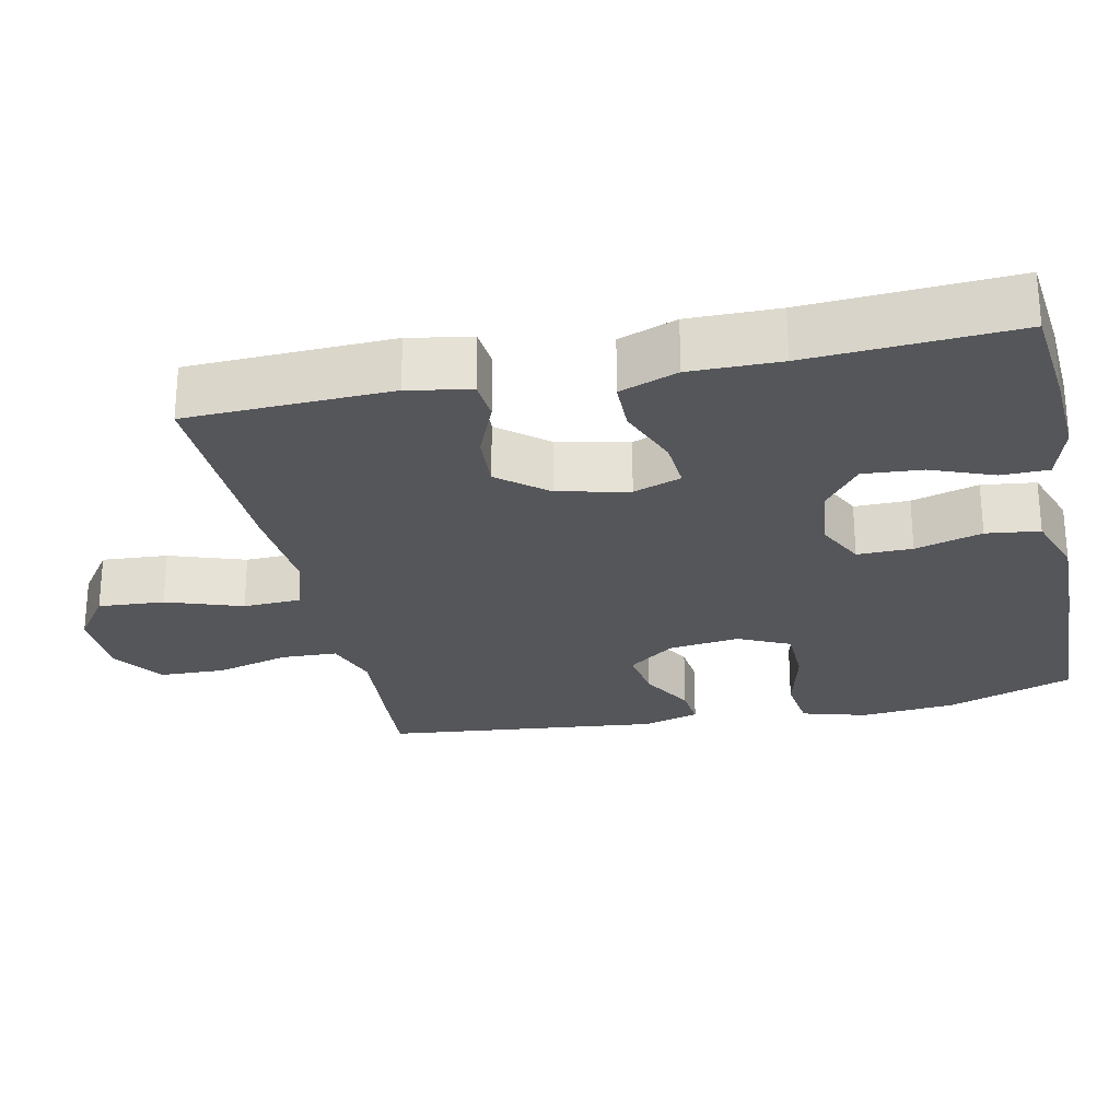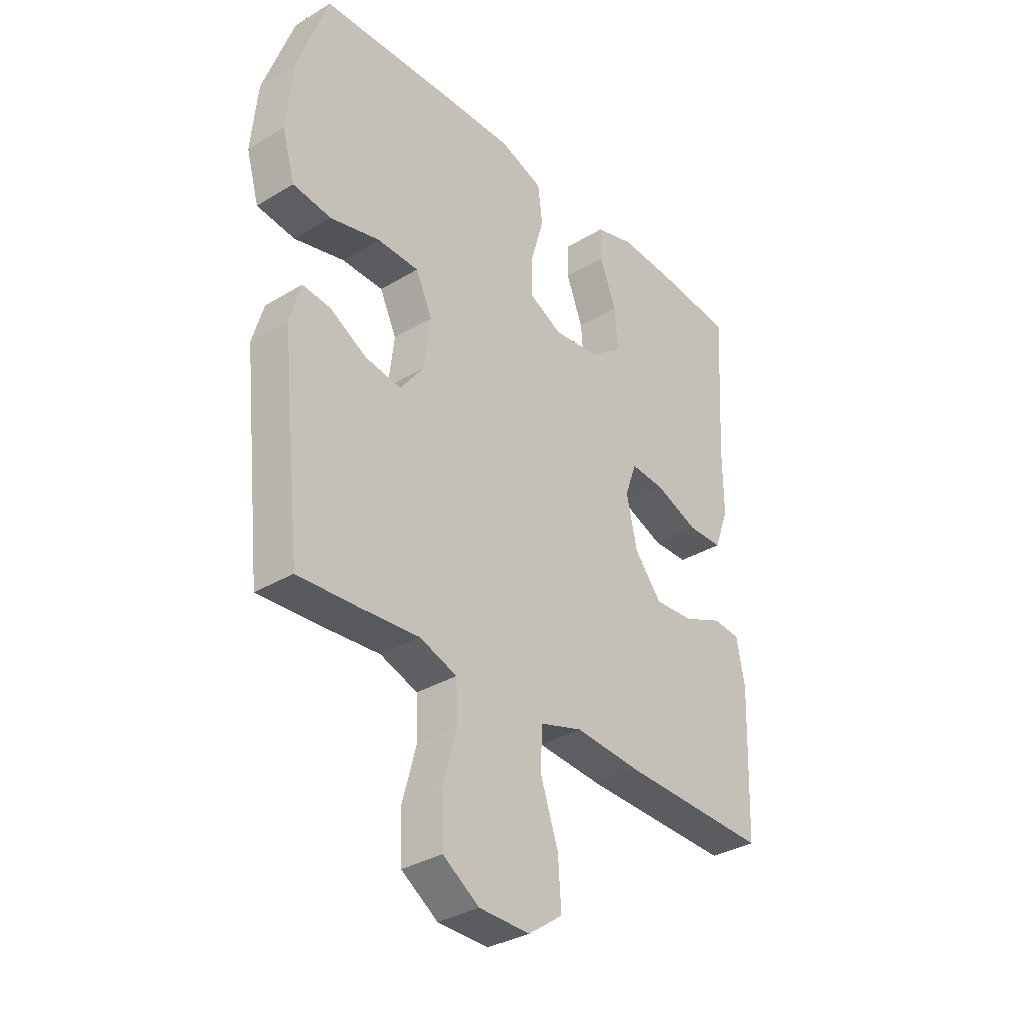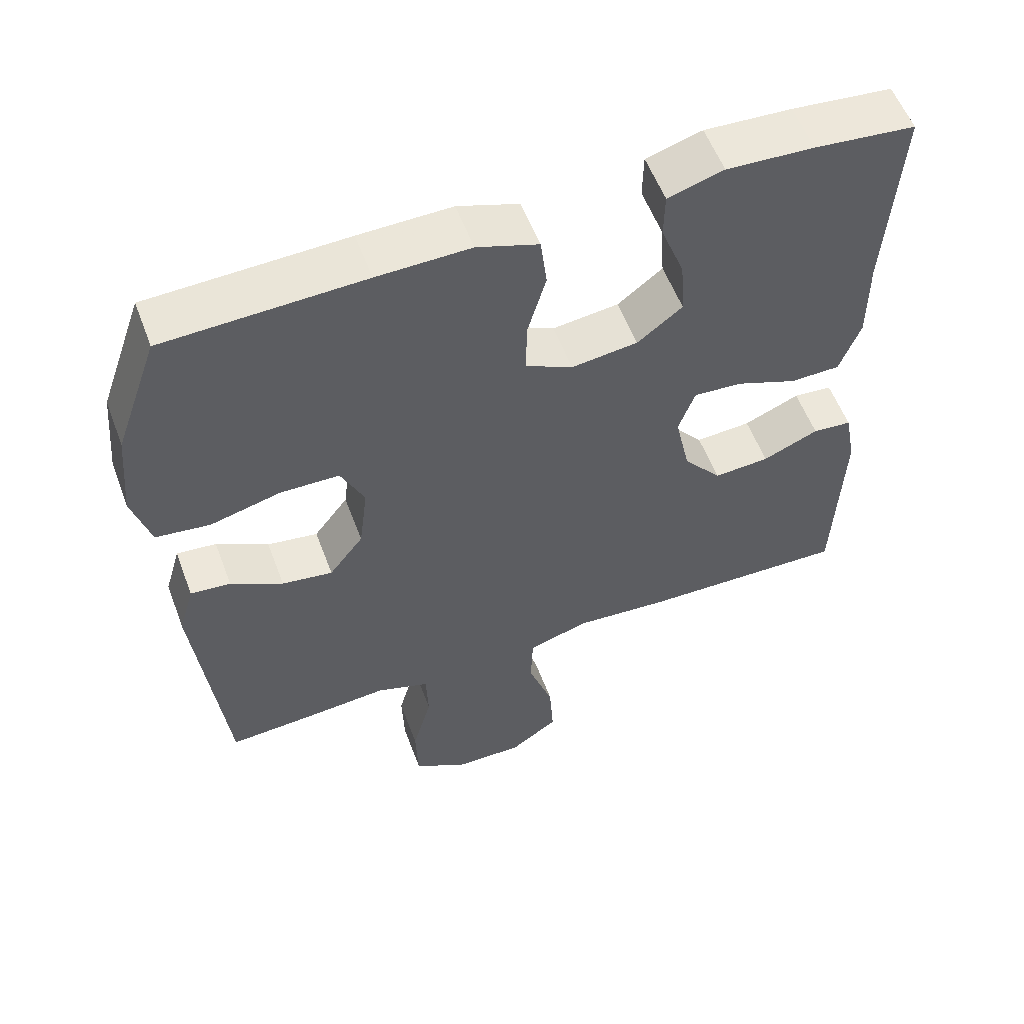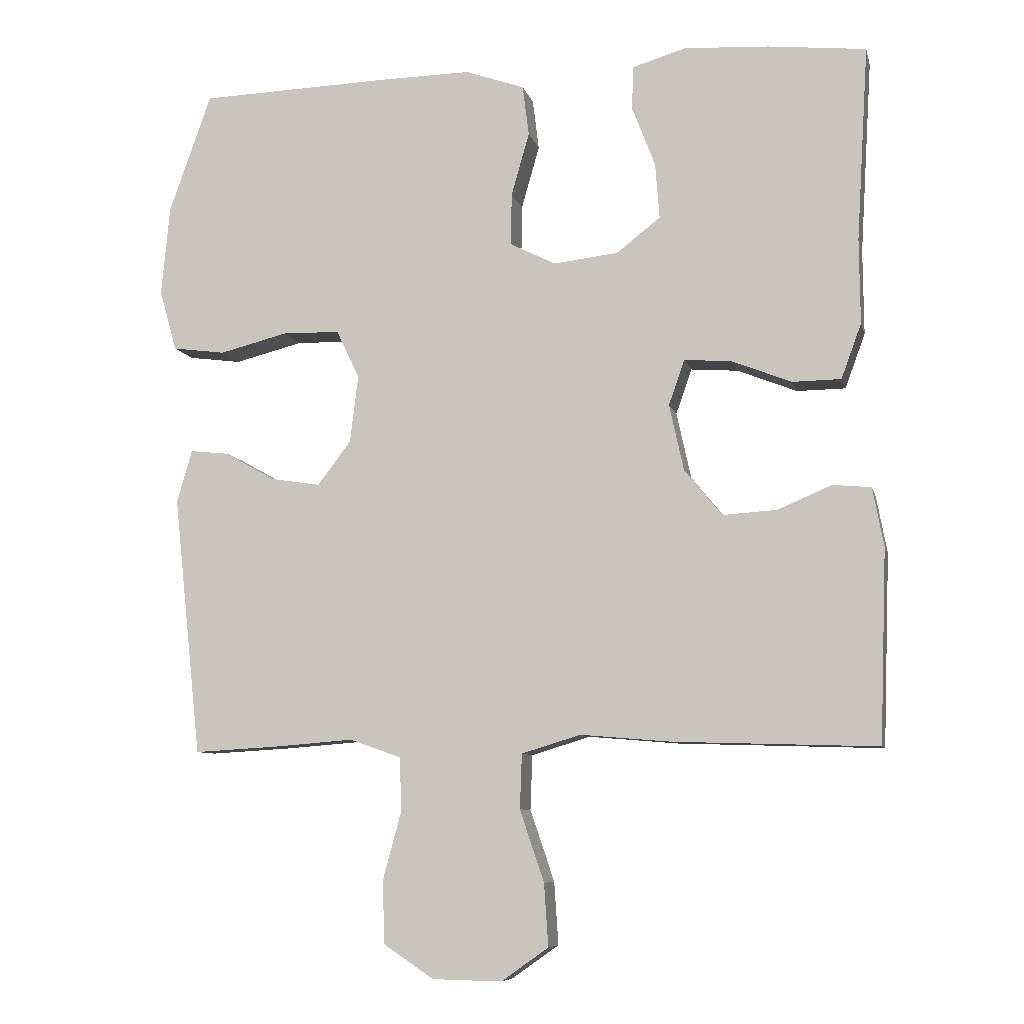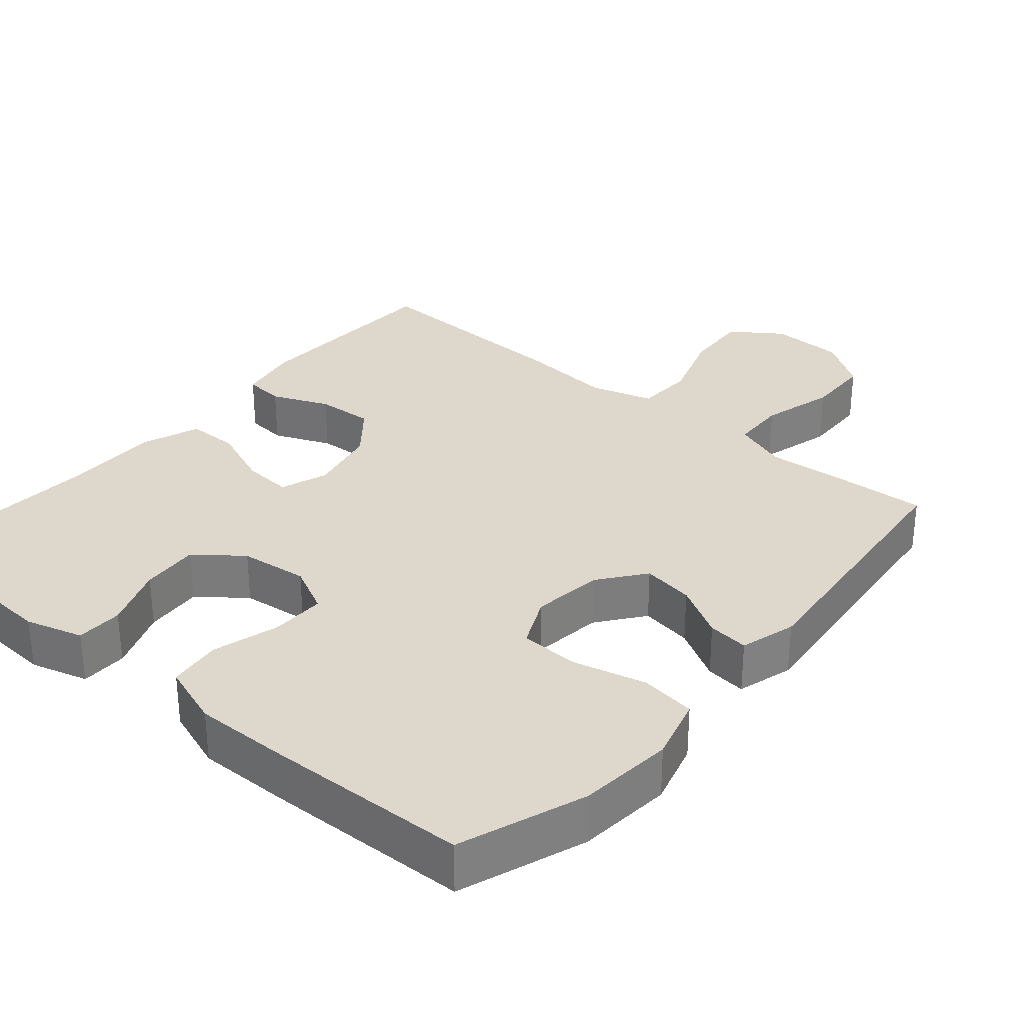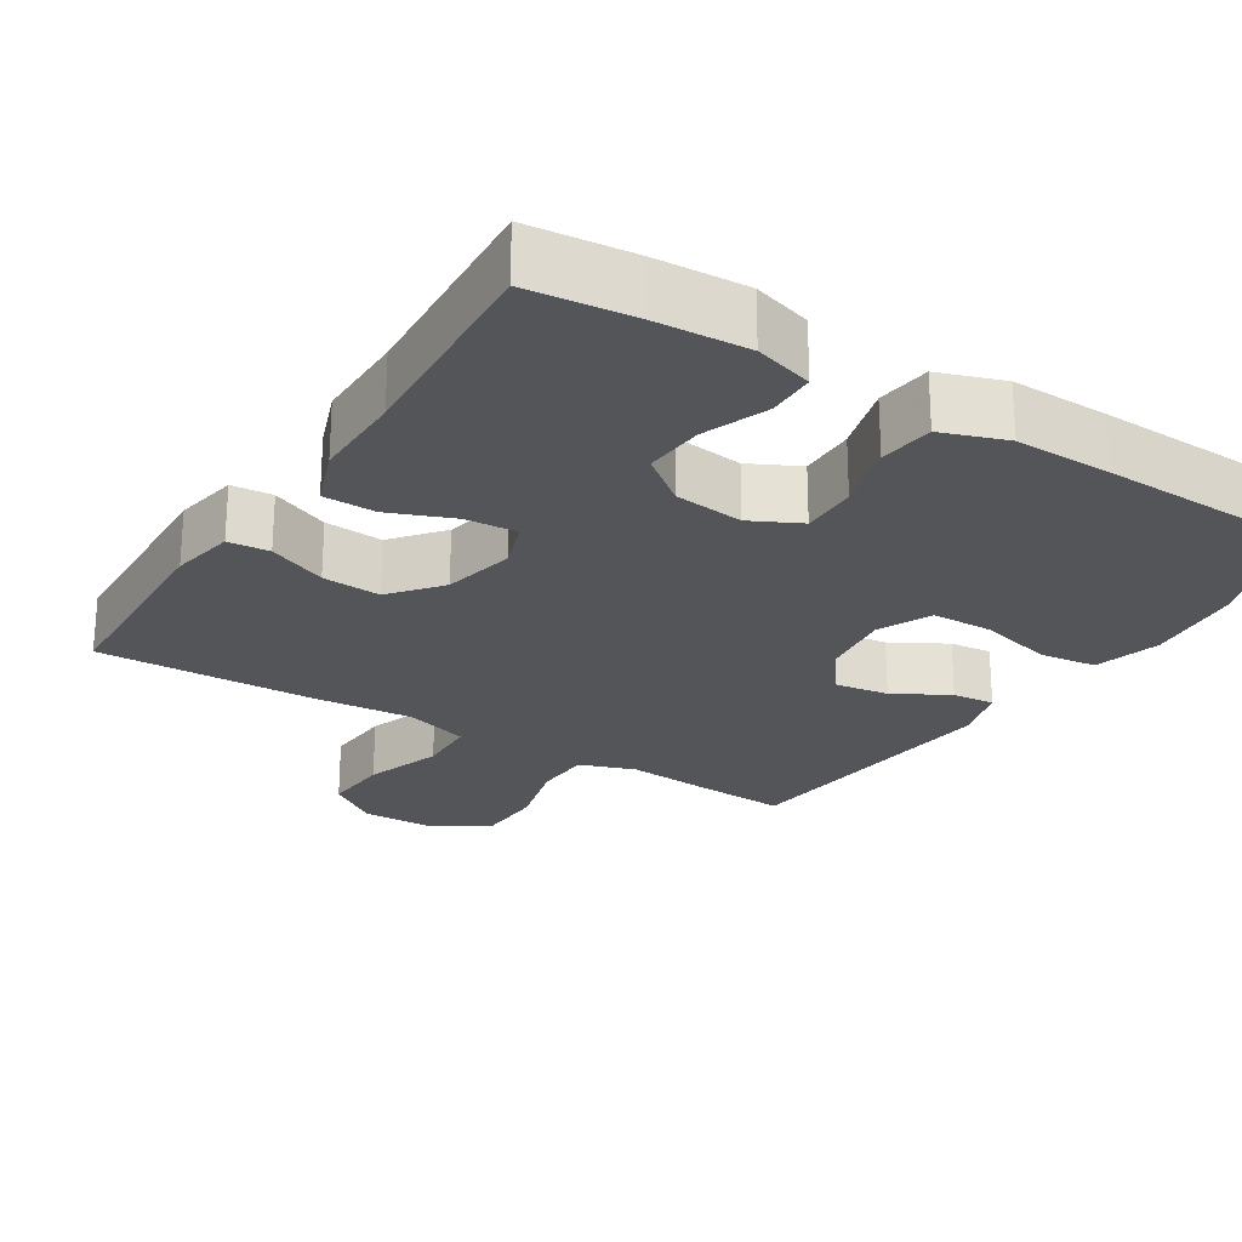
<metadata>
{"format":"obj","ext":"obj","renderer":"f3d","projection":"perspective","resolution":1024,"background":"white","views":[{"elev":-26.0,"azim":-78.0,"up":"+Y"},{"elev":-33.7,"azim":129.5,"up":"+Z"},{"elev":56.5,"azim":159.5,"up":"+Z"},{"elev":-8.0,"azim":-167.1,"up":"+Z"},{"elev":31.2,"azim":40.5,"up":"+Y"},{"elev":-24.2,"azim":-32.2,"up":"+Y"}]}
</metadata>
<code>
v 0.5 0.07 0.5
v 0.561 0.07 0.328
v 0.573 0.07 0.198
v 0.548 0.07 0.11
v 0.472 0.07 0.1
v 0.373 0.07 0.125
v 0.291 0.07 0.123
v 0.258 0.07 0.053
v 0.27 0.07 -0.044
v 0.318 0.07 -0.107
v 0.389 0.07 -0.096
v 0.462 0.07 -0.055
v 0.518 0.07 -0.049
v 0.54 0.07 -0.125
v 0.5 0.07 -0.5
v 0.379 0.07 -0.493
v 0.264 0.07 -0.484
v 0.19 0.07 -0.51
v 0.187 0.07 -0.586
v 0.214 0.07 -0.686
v 0.211 0.07 -0.776
v 0.139 0.07 -0.824
v 0.039 0.07 -0.826
v -0.029 0.07 -0.778
v -0.023 0.07 -0.688
v 0.012 0.07 -0.585
v 0.009 0.07 -0.506
v -0.076 0.07 -0.48
v -0.207 0.07 -0.491
v -0.5 0.07 -0.5
v -0.51 0.07 -0.223
v -0.494 0.07 -0.138
v -0.439 0.07 -0.133
v -0.361 0.07 -0.166
v -0.283 0.07 -0.171
v -0.229 0.07 -0.105
v -0.208 0.07 -0.009
v -0.231 0.07 0.056
v -0.299 0.07 0.051
v -0.385 0.07 0.017
v -0.455 0.07 0.018
v -0.484 0.07 0.097
v -0.483 0.07 0.22
v -0.5 0.07 0.5
v -0.359 0.07 0.515
v -0.237 0.07 0.522
v -0.159 0.07 0.499
v -0.158 0.07 0.435
v -0.191 0.07 0.349
v -0.197 0.07 0.269
v -0.134 0.07 0.22
v -0.041 0.07 0.209
v 0.025 0.07 0.242
v 0.024 0.07 0.317
v -0.002 0.07 0.408
v 0.007 0.07 0.481
v 0.093 0.07 0.511
v 0.223 0.07 0.509
v 0.5 0 0.5
v 0.561 0 0.328
v 0.573 0 0.198
v 0.548 0 0.11
v 0.472 0 0.1
v 0.373 0 0.125
v 0.291 0 0.123
v 0.258 0 0.053
v 0.27 0 -0.044
v 0.318 0 -0.107
v 0.389 0 -0.096
v 0.462 0 -0.055
v 0.518 0 -0.049
v 0.54 0 -0.125
v 0.5 0 -0.5
v 0.379 0 -0.493
v 0.264 0 -0.484
v 0.19 0 -0.51
v 0.187 0 -0.586
v 0.214 0 -0.686
v 0.211 0 -0.776
v 0.139 0 -0.824
v 0.039 0 -0.826
v -0.029 0 -0.778
v -0.023 0 -0.688
v 0.012 0 -0.585
v 0.009 0 -0.506
v -0.076 0 -0.48
v -0.207 0 -0.491
v -0.5 0 -0.5
v -0.51 0 -0.223
v -0.494 0 -0.138
v -0.439 0 -0.133
v -0.361 0 -0.166
v -0.283 0 -0.171
v -0.229 0 -0.105
v -0.208 0 -0.009
v -0.231 0 0.056
v -0.299 0 0.051
v -0.385 0 0.017
v -0.455 0 0.018
v -0.484 0 0.097
v -0.483 0 0.22
v -0.5 0 0.5
v -0.359 0 0.515
v -0.237 0 0.522
v -0.159 0 0.499
v -0.158 0 0.435
v -0.191 0 0.349
v -0.197 0 0.269
v -0.134 0 0.22
v -0.041 0 0.209
v 0.025 0 0.242
v 0.024 0 0.317
v -0.002 0 0.408
v 0.007 0 0.481
v 0.093 0 0.511
v 0.223 0 0.509
f 54 55 56 57
f 53 54 57 58
f 46 47 48 49
f 46 49 50
f 43 44 45 46
f 43 46 50
f 42 43 50 51
f 39 40 41 42
f 38 39 42 51
f 31 32 33 34
f 31 34 35
f 28 29 30 31
f 27 28 31 35
f 23 24 25 26
f 23 26 27
f 22 23 27
f 19 20 21 22
f 18 19 22 27
f 17 18 27 35
f 11 12 13 14
f 10 11 14 15
f 9 10 15 16
f 3 4 5 6
f 3 6 7
f 2 3 7
f 53 58 1 2
f 52 53 2 7
f 37 38 51 52
f 36 37 52 7
f 35 36 7 8
f 9 16 17 35
f 8 9 35
f 115 114 113 112
f 116 115 112 111
f 107 106 105 104
f 108 107 104
f 104 103 102 101
f 108 104 101
f 109 108 101 100
f 100 99 98 97
f 109 100 97 96
f 92 91 90 89
f 93 92 89
f 89 88 87 86
f 93 89 86 85
f 84 83 82 81
f 85 84 81
f 85 81 80
f 80 79 78 77
f 85 80 77 76
f 93 85 76 75
f 72 71 70 69
f 73 72 69 68
f 74 73 68 67
f 64 63 62 61
f 65 64 61
f 65 61 60
f 60 59 116 111
f 65 60 111 110
f 110 109 96 95
f 65 110 95 94
f 66 65 94 93
f 93 75 74 67
f 93 67 66
f 1 59 60 2
f 2 60 61 3
f 3 61 62 4
f 4 62 63 5
f 5 63 64 6
f 6 64 65 7
f 7 65 66 8
f 8 66 67 9
f 9 67 68 10
f 10 68 69 11
f 11 69 70 12
f 12 70 71 13
f 13 71 72 14
f 14 72 73 15
f 15 73 74 16
f 16 74 75 17
f 17 75 76 18
f 18 76 77 19
f 19 77 78 20
f 20 78 79 21
f 21 79 80 22
f 22 80 81 23
f 23 81 82 24
f 24 82 83 25
f 25 83 84 26
f 26 84 85 27
f 27 85 86 28
f 28 86 87 29
f 29 87 88 30
f 30 88 89 31
f 31 89 90 32
f 32 90 91 33
f 33 91 92 34
f 34 92 93 35
f 35 93 94 36
f 36 94 95 37
f 37 95 96 38
f 38 96 97 39
f 39 97 98 40
f 40 98 99 41
f 41 99 100 42
f 42 100 101 43
f 43 101 102 44
f 44 102 103 45
f 45 103 104 46
f 46 104 105 47
f 47 105 106 48
f 48 106 107 49
f 49 107 108 50
f 50 108 109 51
f 51 109 110 52
f 52 110 111 53
f 53 111 112 54
f 54 112 113 55
f 55 113 114 56
f 56 114 115 57
f 57 115 116 58
f 58 116 59 1

</code>
